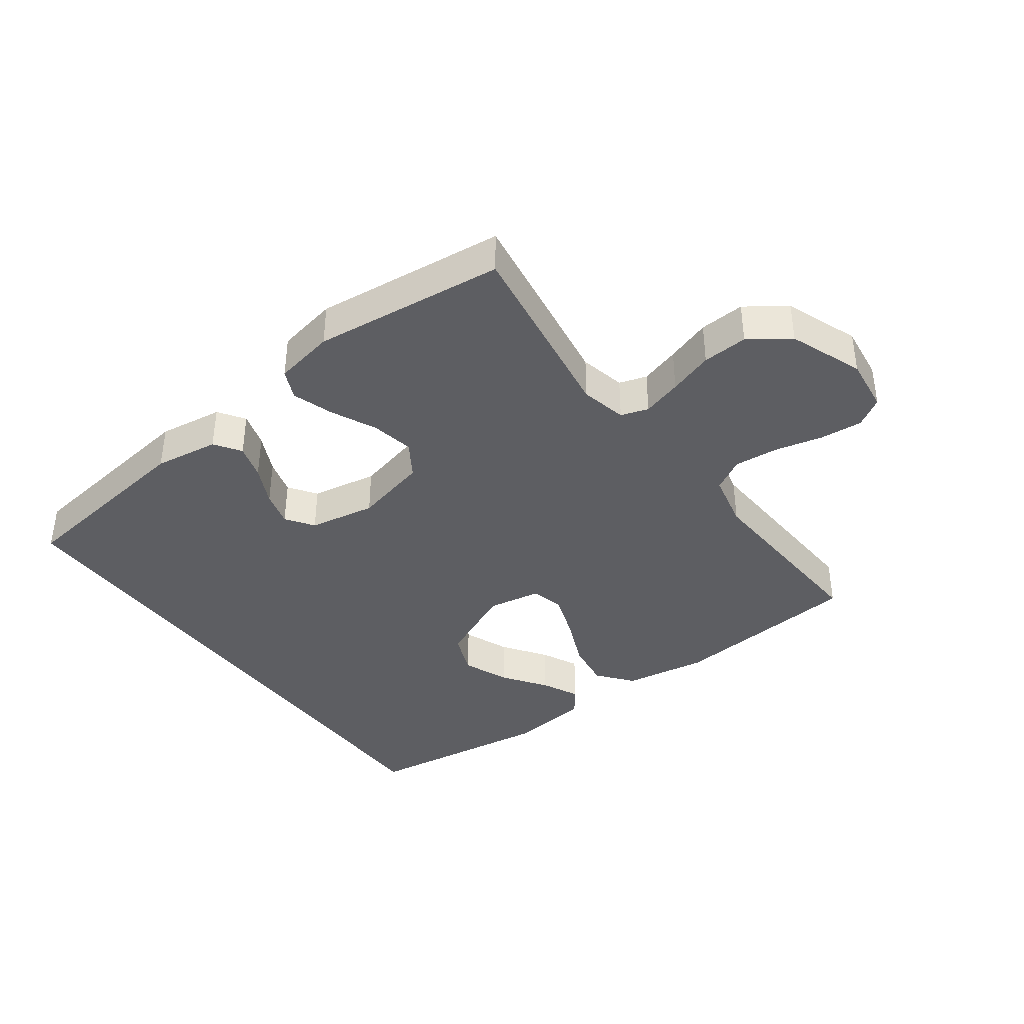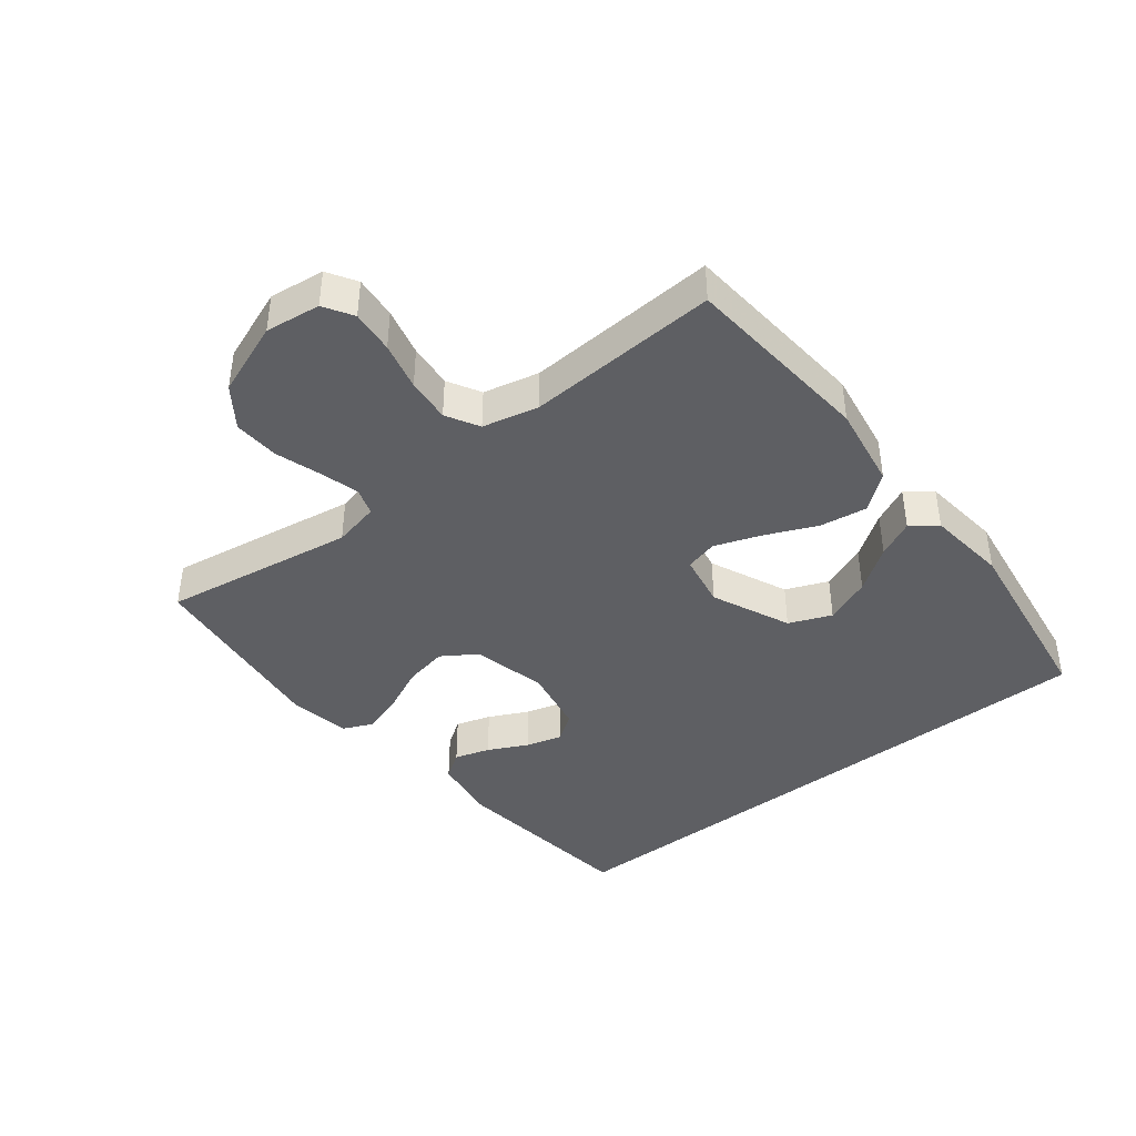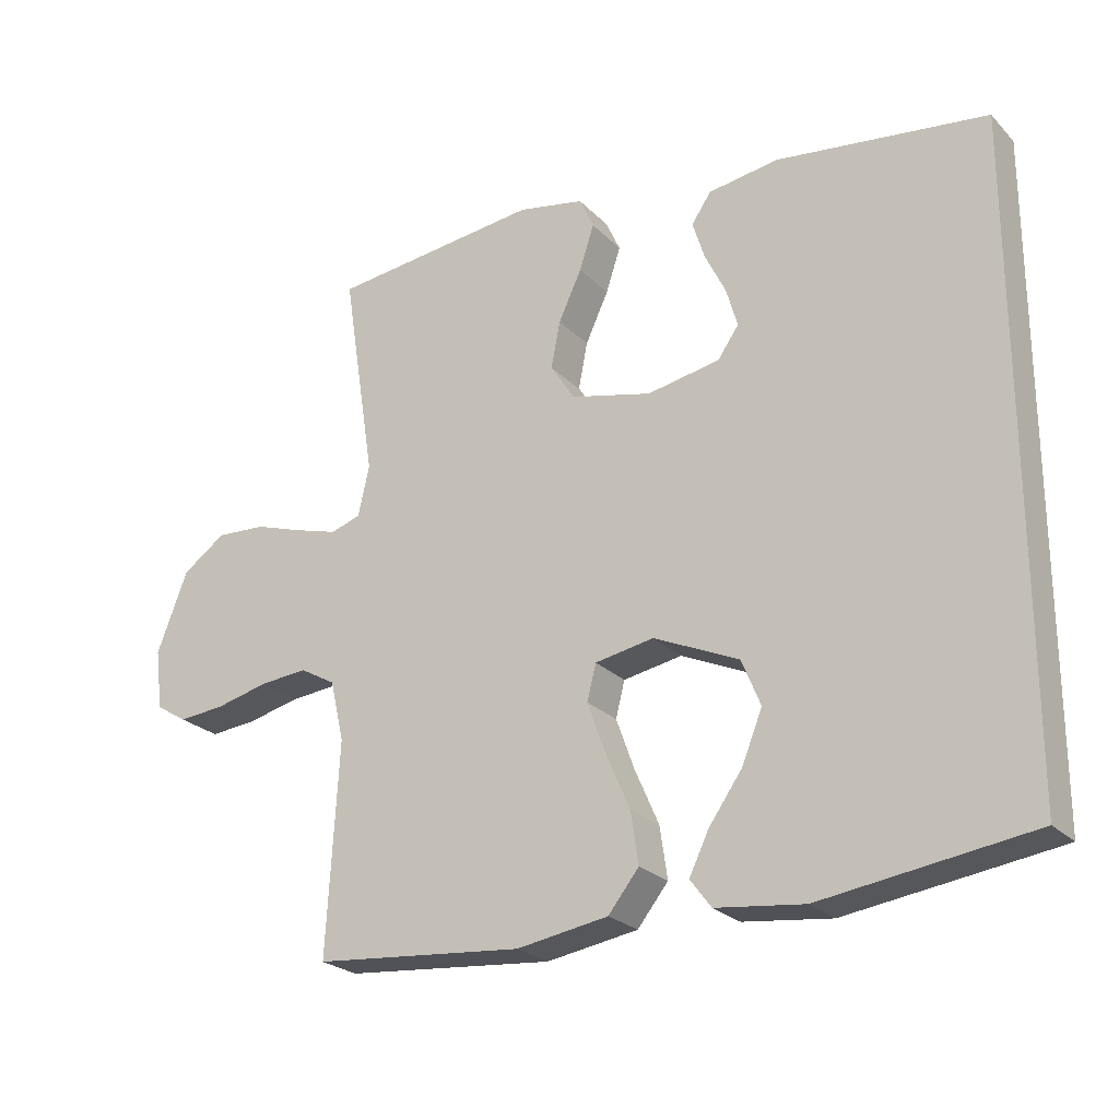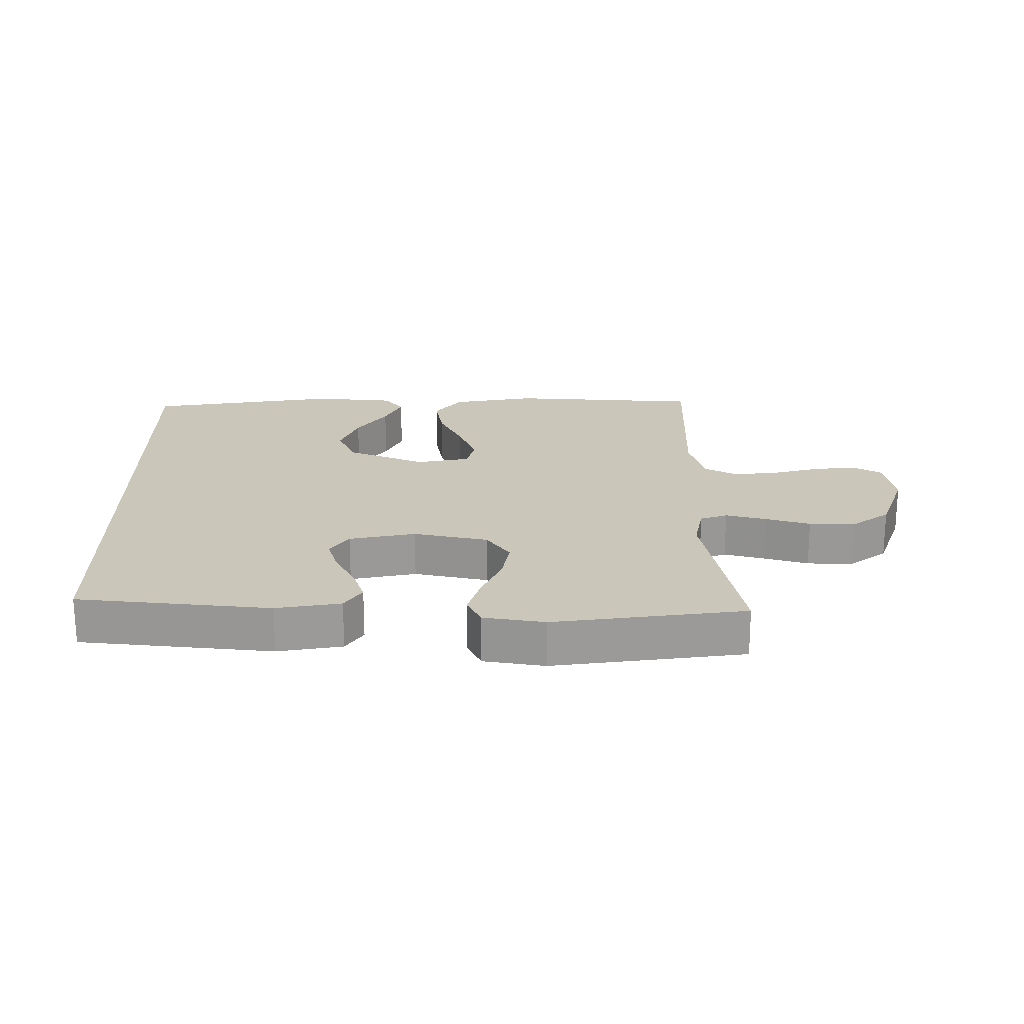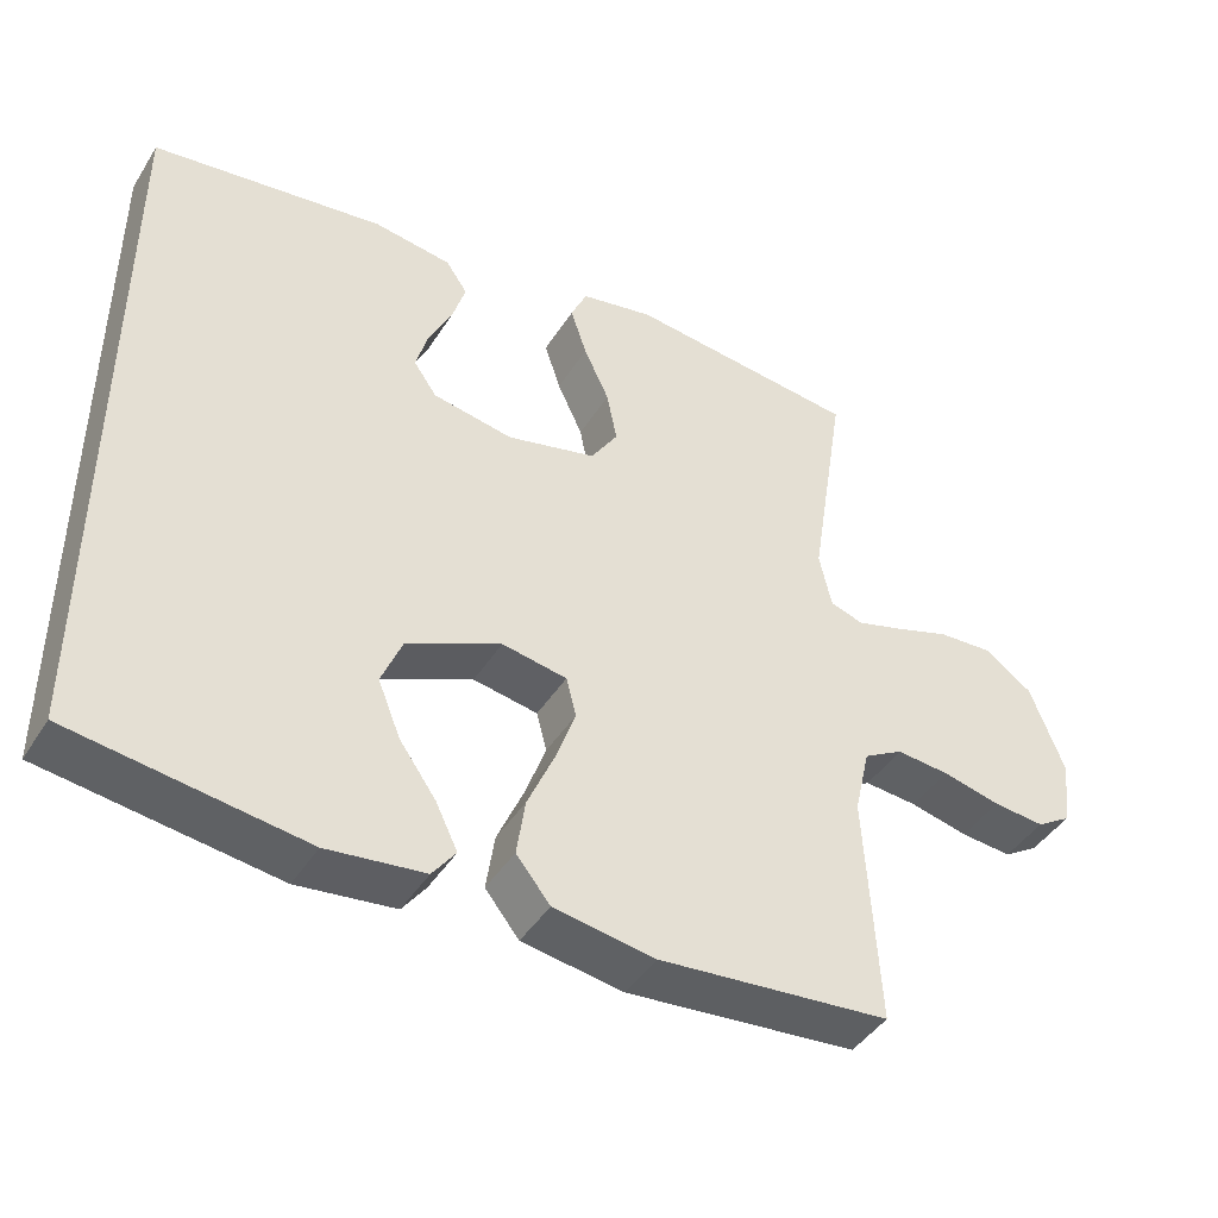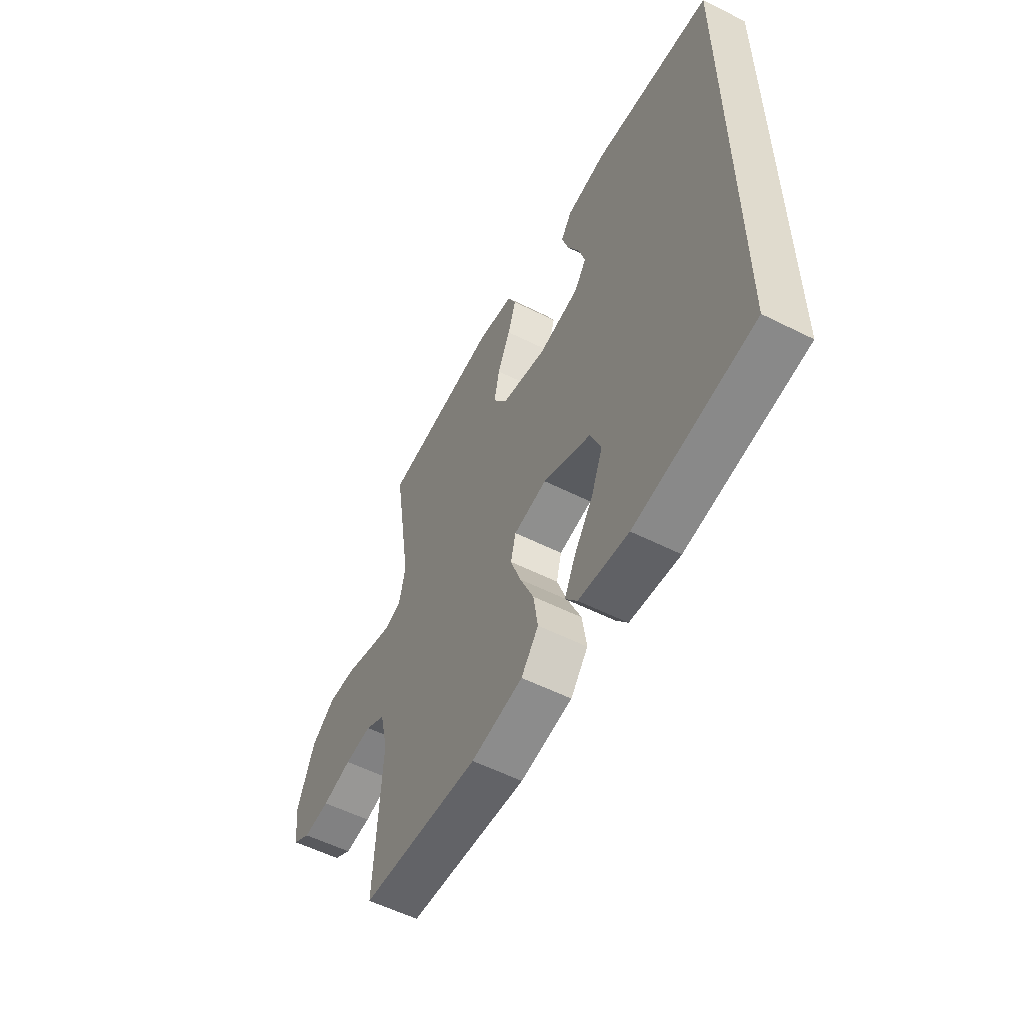
<metadata>
{"format":"obj","ext":"obj","renderer":"f3d","projection":"perspective","resolution":1024,"background":"white","views":[{"elev":-39.1,"azim":36.5,"up":"+Y"},{"elev":-41.6,"azim":128.0,"up":"+Y"},{"elev":-24.2,"azim":-147.6,"up":"+Z"},{"elev":21.1,"azim":-1.2,"up":"+Y"},{"elev":-43.4,"azim":-30.0,"up":"+Z"},{"elev":-55.8,"azim":-117.8,"up":"+Z"}]}
</metadata>
<code>
v -0.5 0.07 0.437
v -0.2 0.07 0.476
v -0.099 0.07 0.461
v -0.071 0.07 0.42
v -0.088 0.07 0.365
v -0.118 0.07 0.304
v -0.134 0.07 0.248
v -0.104 0.07 0.205
v 0 0.07 0.186
v 0.116 0.07 0.214
v 0.151 0.07 0.268
v 0.138 0.07 0.335
v 0.105 0.07 0.406
v 0.084 0.07 0.47
v 0.105 0.07 0.516
v 0.2 0.07 0.534
v 0.5 0.07 0.5
v 0.453 0.07 0.2
v 0.469 0.07 0.128
v 0.512 0.07 0.114
v 0.574 0.07 0.132
v 0.644 0.07 0.155
v 0.715 0.07 0.159
v 0.777 0.07 0.115
v 0.821 0.07 0
v 0.81 0.07 -0.086
v 0.765 0.07 -0.114
v 0.698 0.07 -0.108
v 0.623 0.07 -0.09
v 0.554 0.07 -0.084
v 0.503 0.07 -0.113
v 0.483 0.07 -0.2
v 0.5 0.07 -0.5
v 0.2 0.07 -0.527
v 0.069 0.07 -0.506
v 0.025 0.07 -0.451
v 0.036 0.07 -0.377
v 0.071 0.07 -0.297
v 0.097 0.07 -0.225
v 0.084 0.07 -0.174
v 0 0.07 -0.159
v -0.122 0.07 -0.214
v -0.149 0.07 -0.28
v -0.12 0.07 -0.352
v -0.072 0.07 -0.42
v -0.044 0.07 -0.478
v -0.074 0.07 -0.518
v -0.2 0.07 -0.533
v -0.5 0.07 -0.491
v -0.5 0 0.437
v -0.2 0 0.476
v -0.099 0 0.461
v -0.071 0 0.42
v -0.088 0 0.365
v -0.118 0 0.304
v -0.134 0 0.248
v -0.104 0 0.205
v 0 0 0.186
v 0.116 0 0.214
v 0.151 0 0.268
v 0.138 0 0.335
v 0.105 0 0.406
v 0.084 0 0.47
v 0.105 0 0.516
v 0.2 0 0.534
v 0.5 0 0.5
v 0.453 0 0.2
v 0.469 0 0.128
v 0.512 0 0.114
v 0.574 0 0.132
v 0.644 0 0.155
v 0.715 0 0.159
v 0.777 0 0.115
v 0.821 0 0
v 0.81 0 -0.086
v 0.765 0 -0.114
v 0.698 0 -0.108
v 0.623 0 -0.09
v 0.554 0 -0.084
v 0.503 0 -0.113
v 0.483 0 -0.2
v 0.5 0 -0.5
v 0.2 0 -0.527
v 0.069 0 -0.506
v 0.025 0 -0.451
v 0.036 0 -0.377
v 0.071 0 -0.297
v 0.097 0 -0.225
v 0.084 0 -0.174
v 0 0 -0.159
v -0.122 0 -0.214
v -0.149 0 -0.28
v -0.12 0 -0.352
v -0.072 0 -0.42
v -0.044 0 -0.478
v -0.074 0 -0.518
v -0.2 0 -0.533
v -0.5 0 -0.491
f 44 45 46 47
f 43 44 47 48
f 35 36 37 38
f 35 38 39
f 32 33 34 35
f 31 32 35 39
f 30 31 39 40
f 26 27 28 29
f 26 29 30
f 25 26 30
f 21 22 23 24
f 20 21 24 25
f 19 20 25 30
f 15 16 17 18
f 15 18 19
f 12 13 14 15
f 11 12 15 19
f 10 11 19 30
f 3 4 5 6
f 3 6 7
f 2 3 7
f 1 2 7
f 43 48 49 1
f 10 30 40 41
f 9 10 41 42
f 8 9 42 43
f 1 7 8 43
f 96 95 94 93
f 97 96 93 92
f 87 86 85 84
f 88 87 84
f 84 83 82 81
f 88 84 81 80
f 89 88 80 79
f 78 77 76 75
f 79 78 75
f 79 75 74
f 73 72 71 70
f 74 73 70 69
f 79 74 69 68
f 67 66 65 64
f 68 67 64
f 64 63 62 61
f 68 64 61 60
f 79 68 60 59
f 55 54 53 52
f 56 55 52
f 56 52 51
f 56 51 50
f 50 98 97 92
f 90 89 79 59
f 91 90 59 58
f 92 91 58 57
f 92 57 56 50
f 1 50 51 2
f 2 51 52 3
f 3 52 53 4
f 4 53 54 5
f 5 54 55 6
f 6 55 56 7
f 7 56 57 8
f 8 57 58 9
f 9 58 59 10
f 10 59 60 11
f 11 60 61 12
f 12 61 62 13
f 13 62 63 14
f 14 63 64 15
f 15 64 65 16
f 16 65 66 17
f 17 66 67 18
f 18 67 68 19
f 19 68 69 20
f 20 69 70 21
f 21 70 71 22
f 22 71 72 23
f 23 72 73 24
f 24 73 74 25
f 25 74 75 26
f 26 75 76 27
f 27 76 77 28
f 28 77 78 29
f 29 78 79 30
f 30 79 80 31
f 31 80 81 32
f 32 81 82 33
f 33 82 83 34
f 34 83 84 35
f 35 84 85 36
f 36 85 86 37
f 37 86 87 38
f 38 87 88 39
f 39 88 89 40
f 40 89 90 41
f 41 90 91 42
f 42 91 92 43
f 43 92 93 44
f 44 93 94 45
f 45 94 95 46
f 46 95 96 47
f 47 96 97 48
f 48 97 98 49
f 49 98 50 1

</code>
